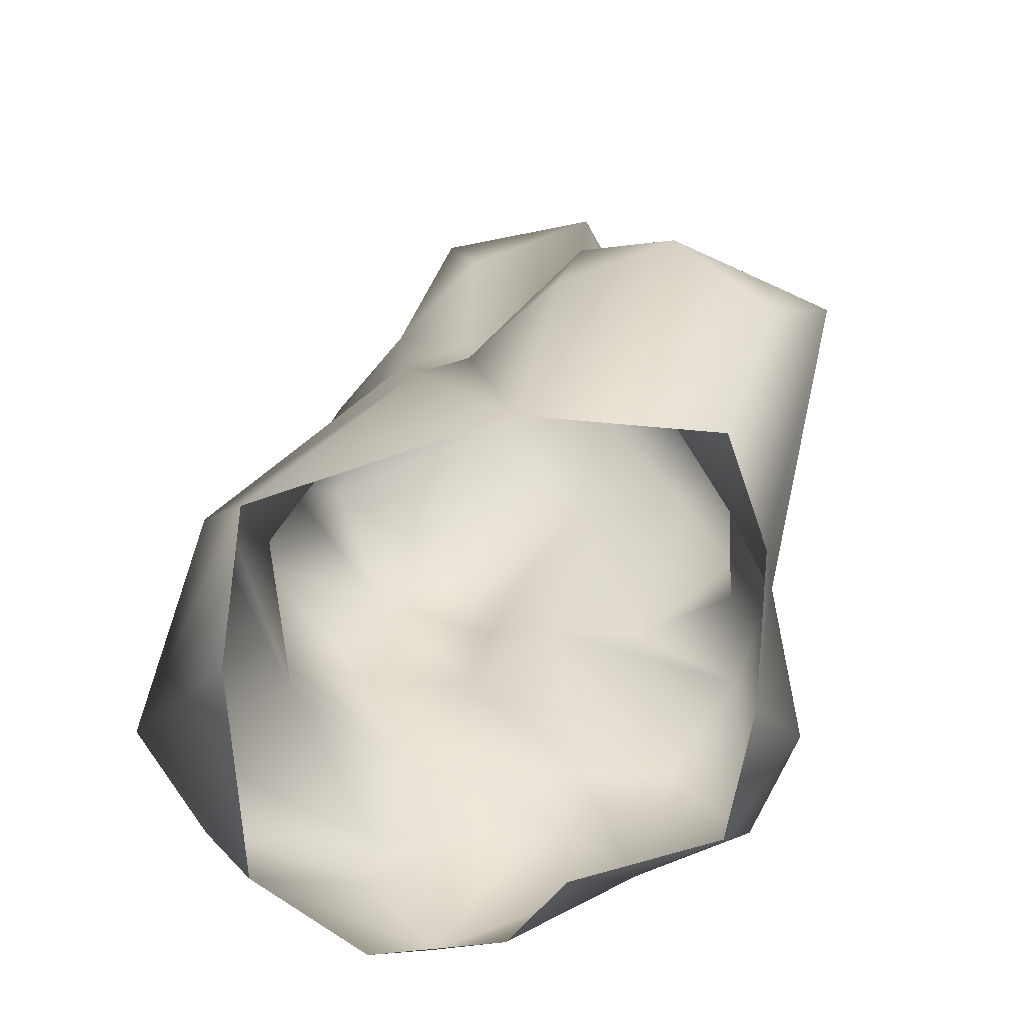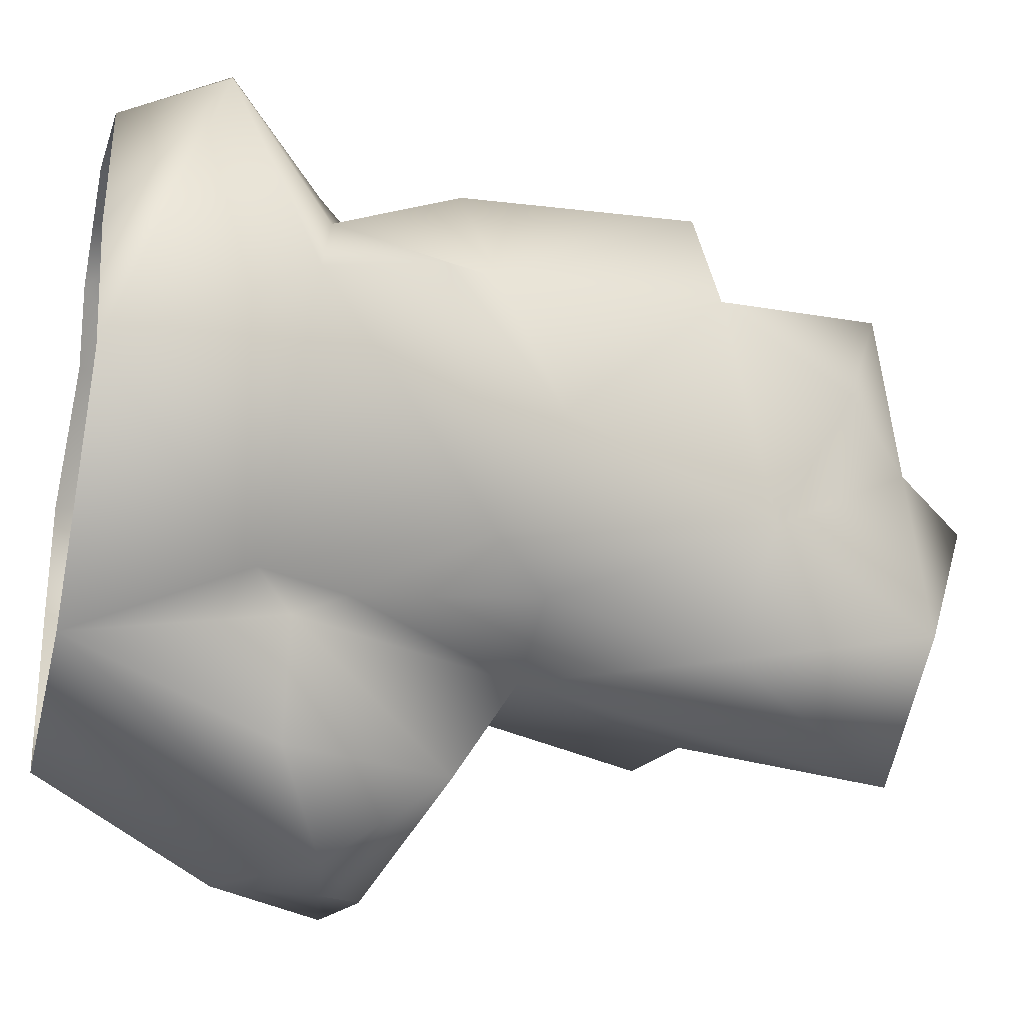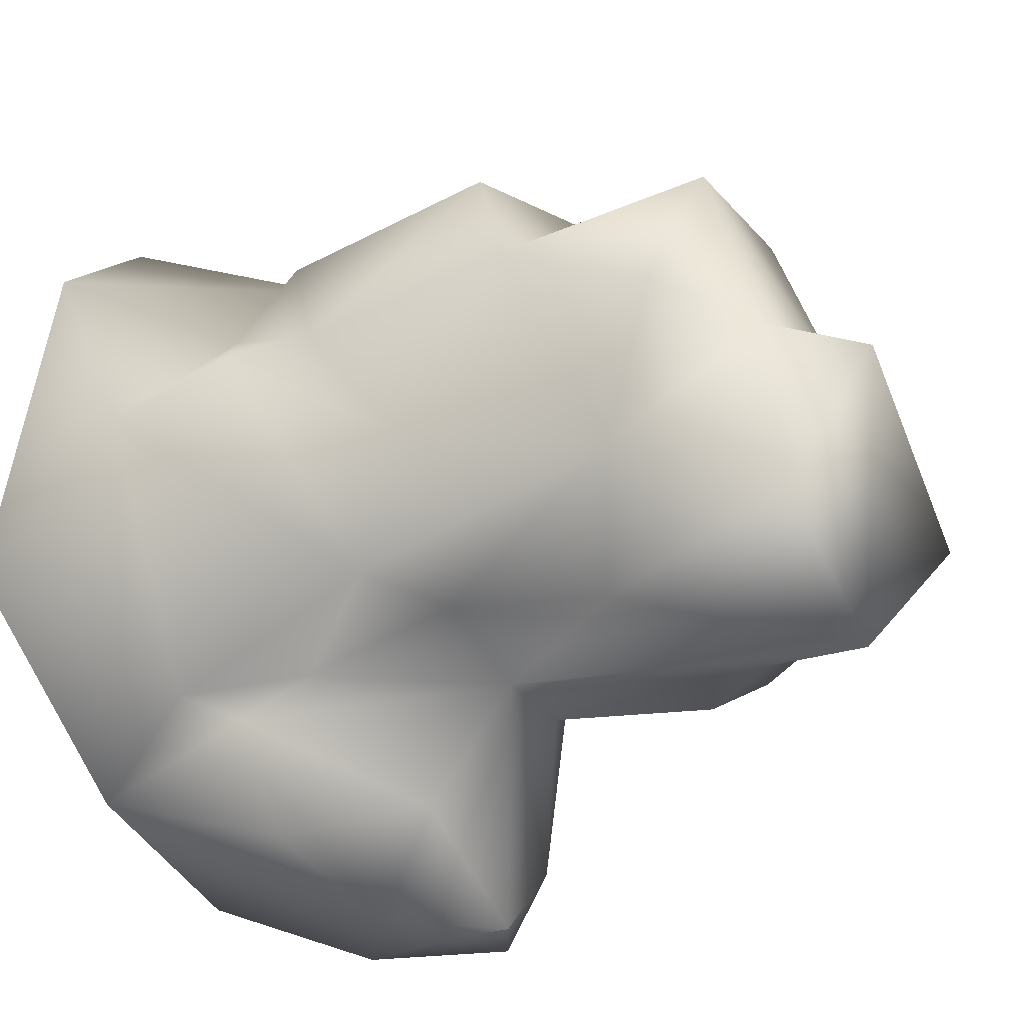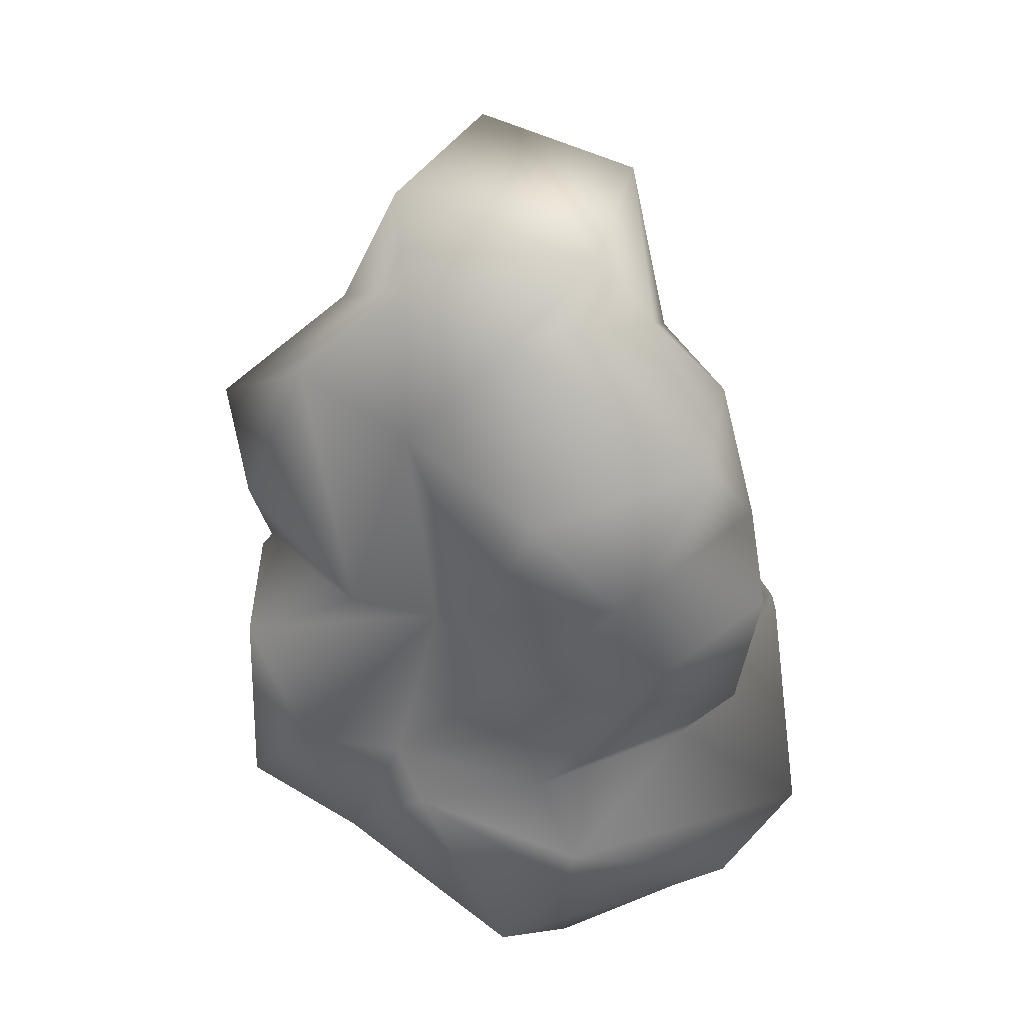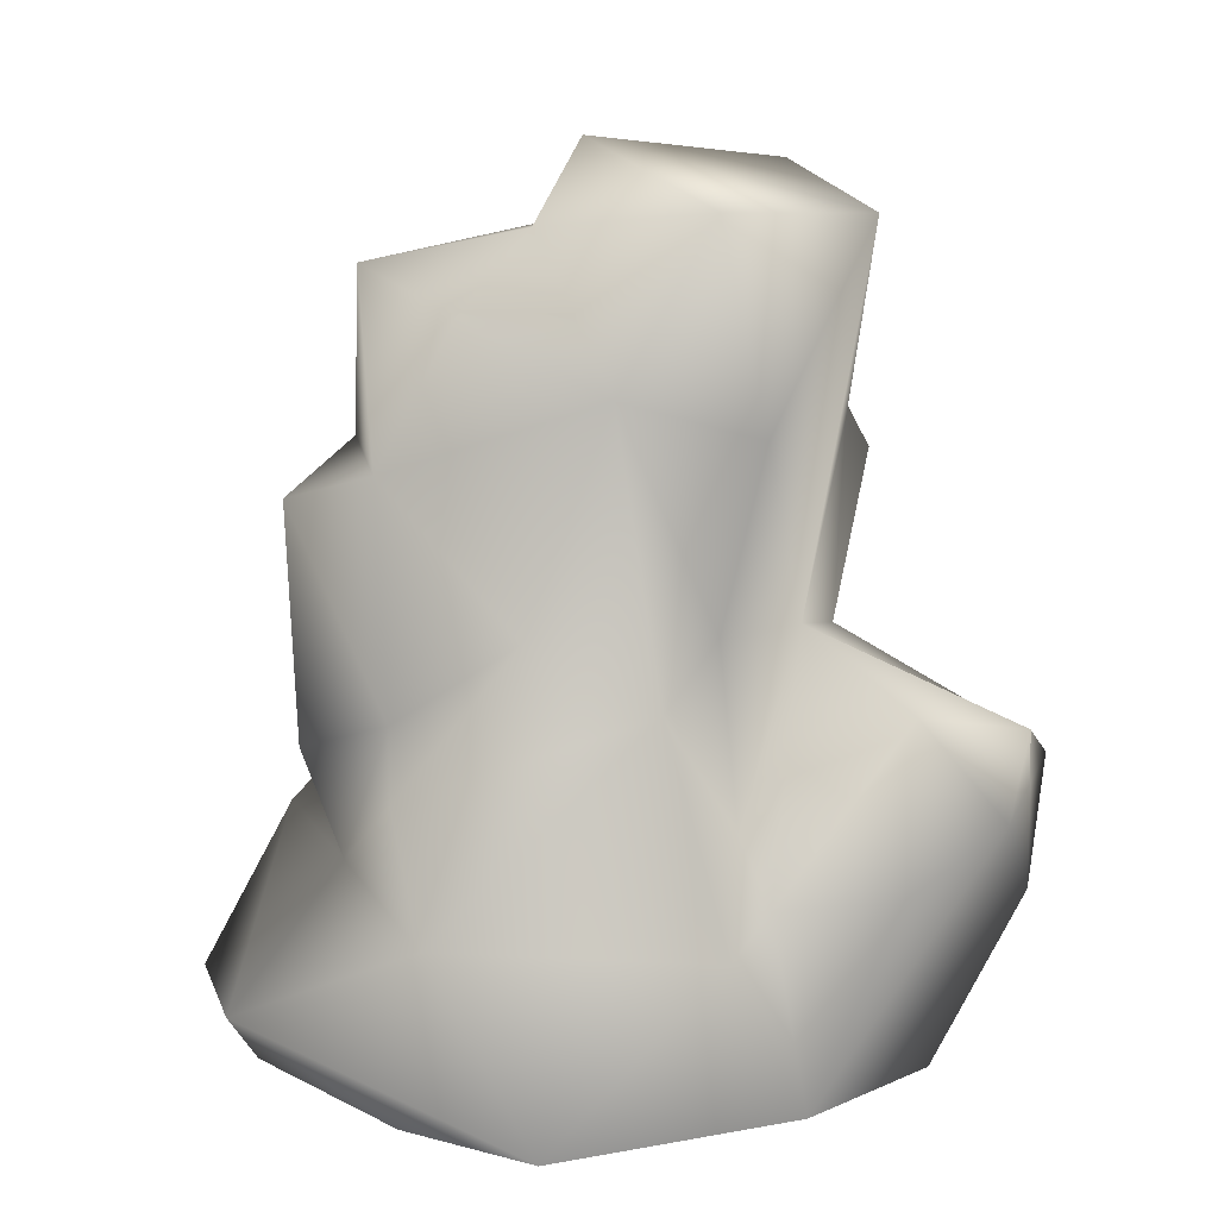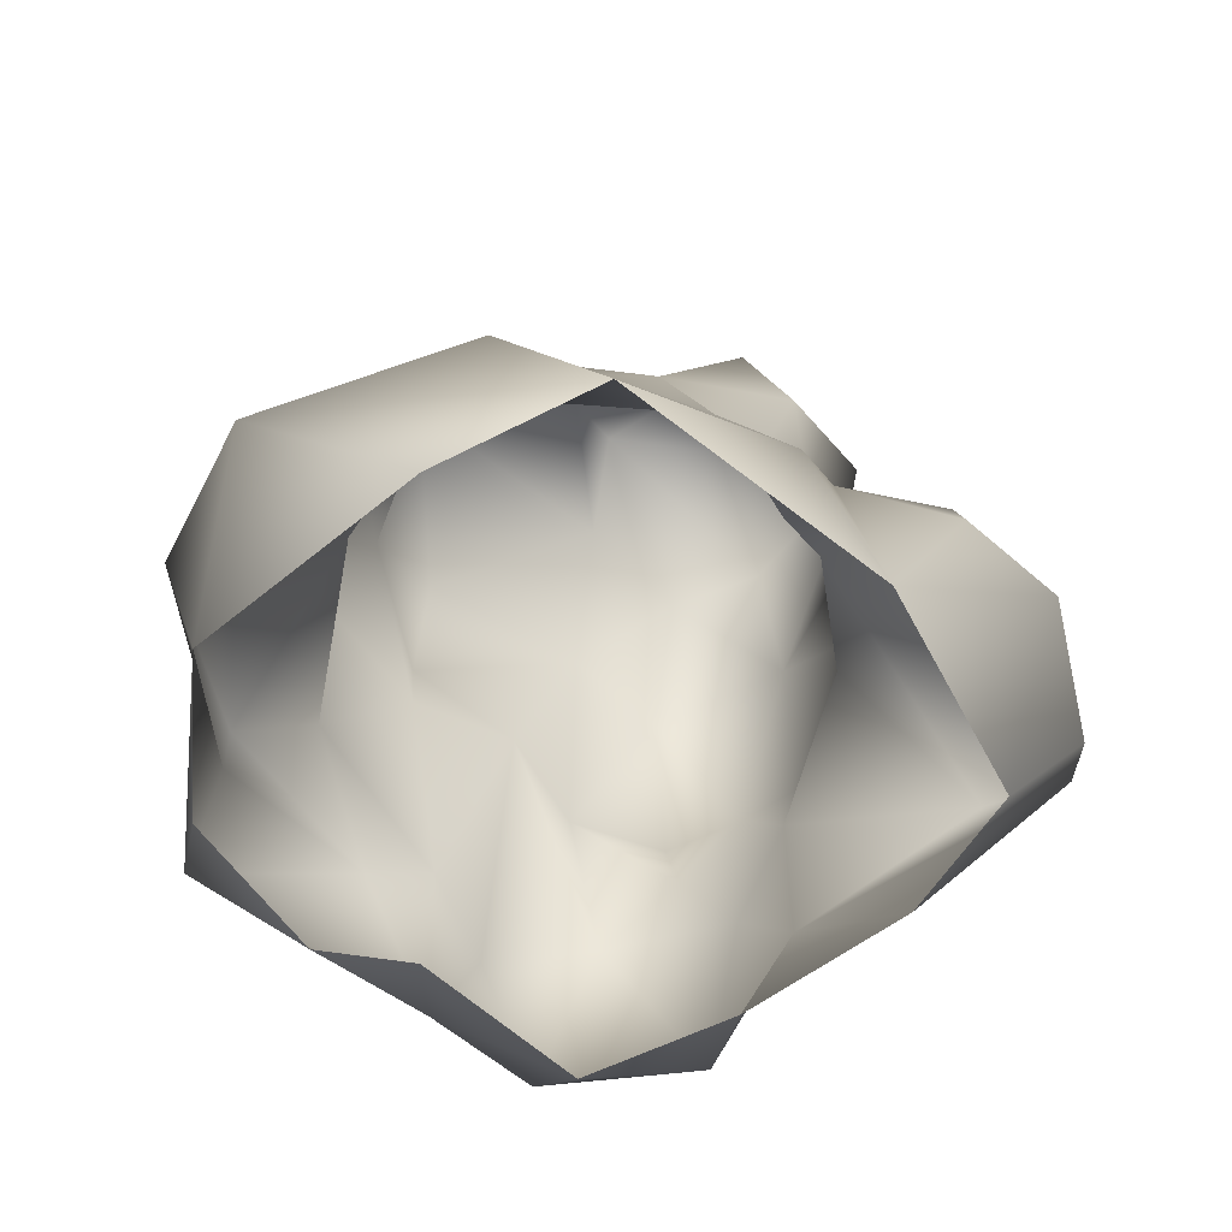
<metadata>
{"format":"obj","ext":"obj","renderer":"f3d","projection":"perspective","resolution":1024,"background":"white","views":[{"elev":-69.8,"azim":160.3,"up":"+Y"},{"elev":-32.3,"azim":76.7,"up":"+Z"},{"elev":-31.0,"azim":123.7,"up":"+Z"},{"elev":59.9,"azim":-5.8,"up":"+Y"},{"elev":10.7,"azim":115.8,"up":"+Y"},{"elev":-75.2,"azim":104.3,"up":"+Y"}]}
</metadata>
<code>
v 1.616 3.193 -2.161
v 3.132 1.194 -0.4922
v 2.898 2.426 -0.06586
v 1.57 0.9518 -2.827
v 2.834 -0.7443 -1.513
v 3.1 0.2564 1.607
v 0.6837 -0.7535 -3.245
v 1.677 1.475 1.173
v 0.2148 1.547 2.679
v 2.501 -0.7969 0.1322
v 1.557 -0.7498 2.279
v 2.075 0.3481 2.535
v 0.1631 0.5777 2.624
v -0.6811 0.63 3.232
v -1.515 1.969 1.959
v -2.361 0.3009 1.47
v -1.118 -0.7969 2.068
v 0.1584 -0.7991 2.686
v 1.109 1.354 -3.025
v -0.1266 2.326 2.047
v -1.482 -0.7449 1.236
v 2.209 2.682 1.311
v 0.6937 4.484 2.159
v 2.318 5.043 1.361
v 0.7401 5.446 1.525
v -0.4546 3.485 1.319
v -1.727 2.148 1.369
v 2.386 3.028 0.2426
v -0.695 5.635 1.547
v 2.321 5.309 0.3931
v 1.648 7.172 0.9307
v 2.002 6.733 -0.2961
v -0.1712 6.936 1.305
v -0.1711 7.583 -0.5061
v -1.344 6.763 -0.0209
v -1.151 3.823 0.5197
v -1.727 2.148 1.369
v -1.239 7.767 -1.128
v -2.361 7.153 -0.6547
v -1.863 6.339 -2.169
v -3.226 5.896 -1.376
v -1.225 8.098 -2.135
v -0.2105 7.635 -3.465
v -3.092 5.123 -0.5469
v -2.084 3.742 0.1901
v -2.898 3.555 -0.7048
v -3.294 3.306 0.2005
v -2.376 3.013 -1.851
v -2.783 2.409 1.222
v -3.472 0.8788 0.8497
v -3.261 -0.126 -0.8065
v -3.124 2.764 -1.206
v -2.701 1.088 -1.75
v -2.771 -0.8007 0.2292
v -2.551 -0.7936 -1.213
v -2.361 0.3009 1.47
v -1.482 -0.7449 1.236
v -1.191 3.621 -2.698
v -1.413 5.337 -2.959
v -2.801 5.251 -2.063
v -0.8346 5.658 -2.933
v -0.0968 3.806 -2.806
v -0.0968 3.806 -2.806
v 0.7788 1.943 -2.551
v 0.9853 3.829 -2.437
v 1.602 6.013 -1.667
v 1.921 3.803 -0.8966
v 1.084 5.665 -2.941
v -0.2105 7.635 -3.465
v 1.294 7.676 -2.547
v 1.273 7.509 -0.6821
v 1.648 7.172 0.9307
v -2.376 3.013 -1.851
v -2.701 1.088 -1.75
v -2.522 2.636 -3.706
v -2.347 2.257 -4.539
v -2.026 -0.7851 -2.788
v -1.243 -0.796 -3.761
v -2.551 -0.7936 -1.213
v -1.595 1.055 -4.617
v -0.5128 1.97 -4.755
v 0.6837 -0.7535 -3.245
v 0.5174 1.41 -4.072
v 1.109 1.354 -3.025
v 0.2228 3.087 -4.087
v -0.0968 3.806 -2.806
v -1.873 2.583 -4.52
v -0.0968 3.806 -2.806
v -2.522 2.636 -3.706
v -1.541 2.131 -4.634
v -1.191 3.621 -2.698
v -2.376 3.013 -1.851
v 0.7788 1.943 -2.551
v -1.873 2.583 -4.52
v 1.648 7.172 0.9307
v 1.273 7.509 -0.6821
v 0.6616 8.327 -0.8944
v 1.294 7.676 -2.547
v -0.2105 7.635 -3.465
v -1.225 8.098 -2.135
g Rock7_1206_407
f 1 3 2
f 4 1 2
f 4 2 5
f 2 6 5
f 4 5 7
f 8 6 2
f 8 2 3
f 8 9 6
f 6 10 5
f 11 10 6
f 6 12 11
f 12 6 9
f 13 11 12
f 9 13 12
f 14 11 13
f 15 14 13
f 15 13 9
f 14 15 16
f 14 16 17
f 14 17 18
f 14 18 11
f 19 4 7
f 9 8 20
f 15 9 20
f 16 21 17
f 20 8 22
f 23 20 22
f 24 23 22
f 25 23 24
f 23 25 26
f 26 20 23
f 20 26 27
f 16 15 27
f 15 20 27
f 24 22 28
f 25 29 26
f 30 24 28
f 30 25 24
f 31 25 30
f 32 31 30
f 25 31 33
f 33 29 25
f 31 34 33
f 34 35 33
f 29 33 35
f 35 36 29
f 29 36 26
f 26 36 37
f 35 34 38
f 39 35 38
f 38 40 39
f 39 40 41
f 38 42 40
f 42 43 40
f 44 39 41
f 45 39 44
f 35 39 45
f 36 35 45
f 45 44 46
f 41 46 44
f 46 47 45
f 36 45 47
f 41 48 46
f 49 36 47
f 37 36 49
f 49 47 50
f 50 47 51
f 51 47 52
f 52 46 48
f 46 52 47
f 53 52 48
f 51 52 53
f 54 50 51
f 54 51 55
f 51 53 55
f 49 50 56
f 56 50 54
f 57 56 54
f 37 49 56
f 58 48 59
f 59 48 60
f 60 40 59
f 59 40 61
f 59 61 58
f 40 43 61
f 62 61 43
f 58 61 62
f 60 41 40
f 48 41 60
f 63 65 64
f 65 1 64
f 65 66 1
f 1 66 67
f 67 66 30
f 65 68 66
f 63 68 65
f 69 68 63
f 70 68 69
f 68 70 66
f 64 1 4
f 71 66 70
f 66 32 30
f 66 71 32
f 72 32 71
f 1 67 3
f 64 4 19
f 67 30 28
f 28 3 67
f 3 28 8
f 8 28 22
f 73 75 74
f 76 74 75
f 77 74 76
f 78 77 76
f 79 74 77
f 76 80 78
f 80 81 78
f 78 81 82
f 83 82 81
f 82 83 84
f 83 85 84
f 81 85 83
f 86 84 85
f 81 87 85
f 85 87 88
f 87 89 88
f 81 90 87
f 80 90 81
f 80 76 90
f 88 89 91
f 91 89 92
f 86 93 84
f 90 76 94
f 89 94 76
f 95 96 34
f 97 34 96
f 97 96 98
f 97 98 99
f 99 100 97
f 100 38 97
f 34 97 38

</code>
